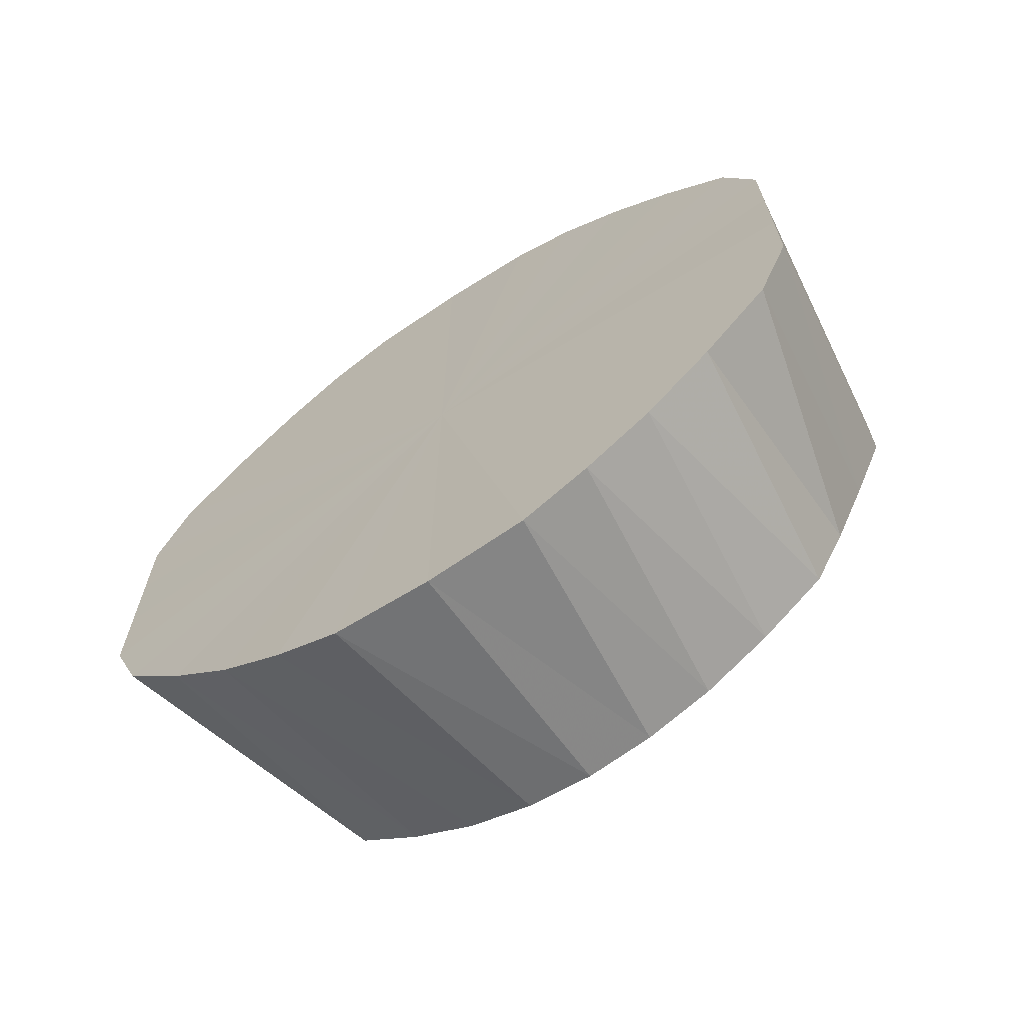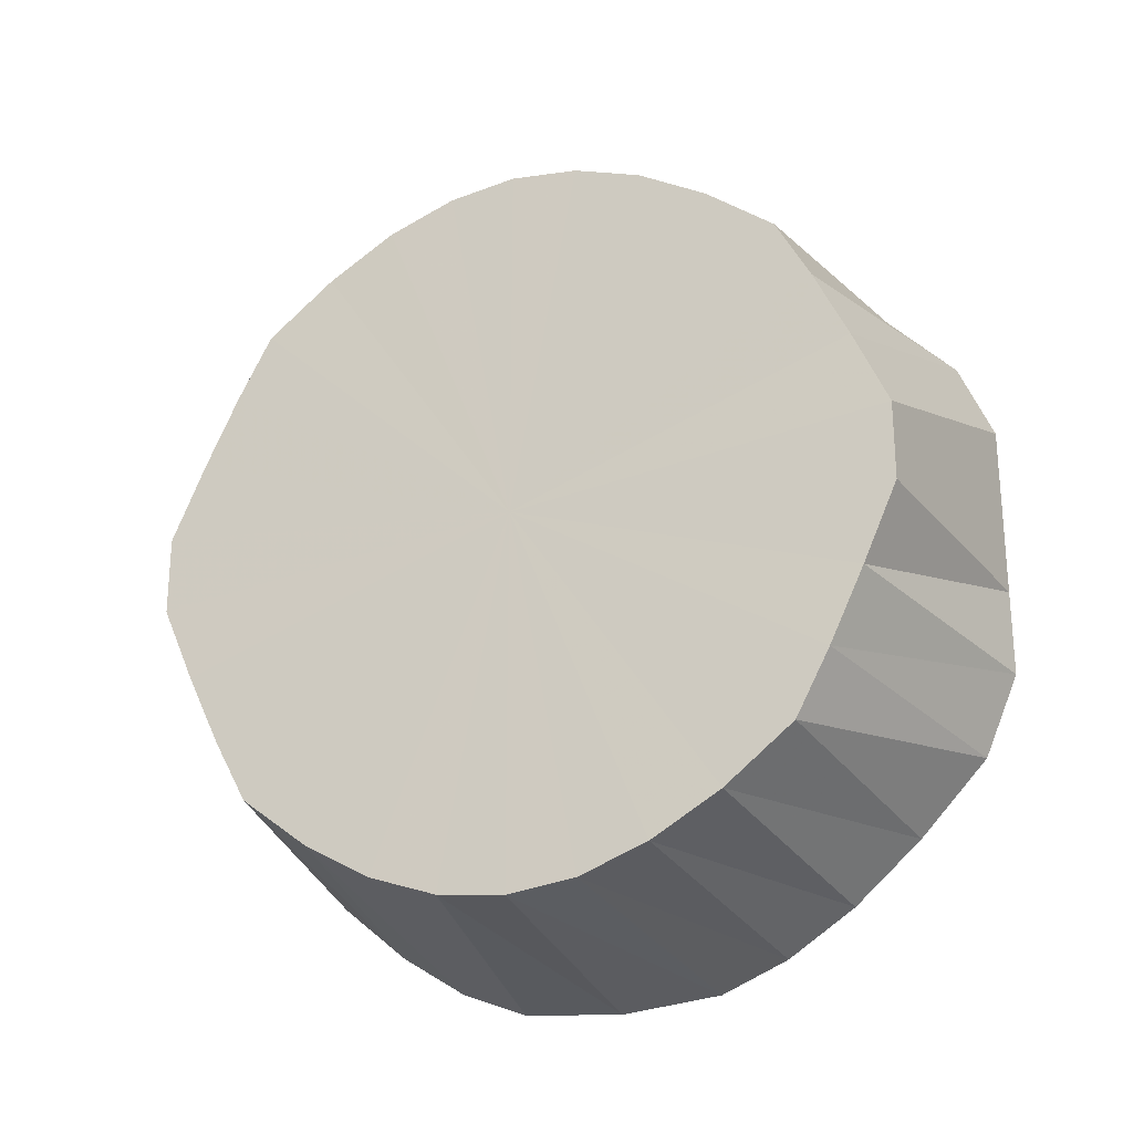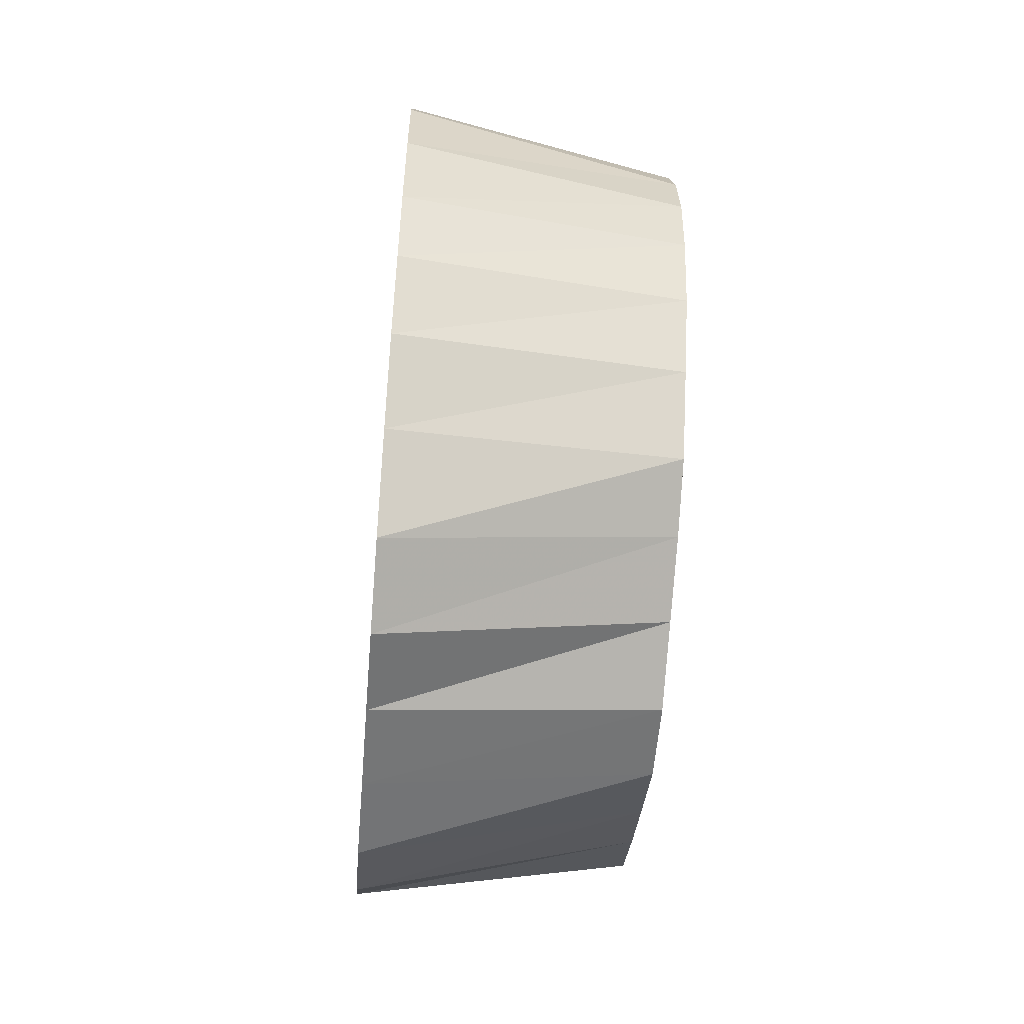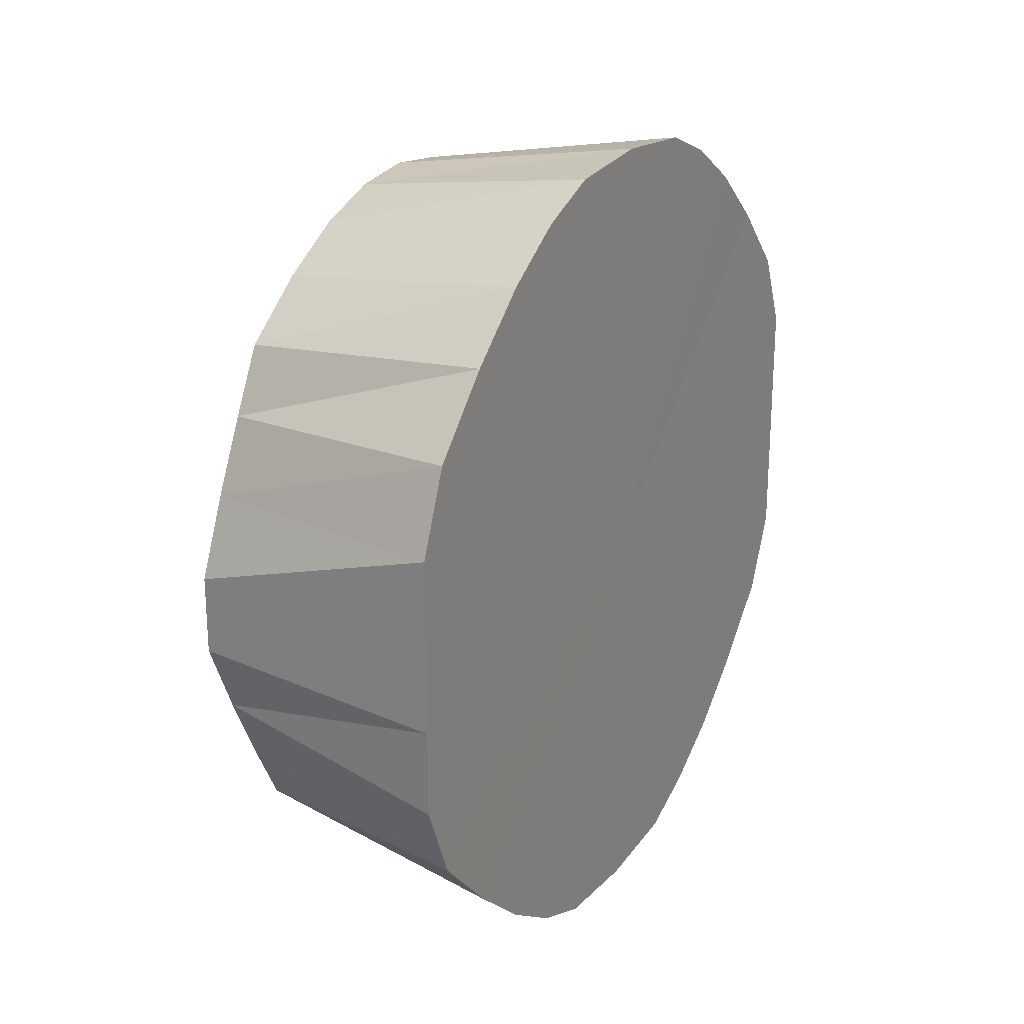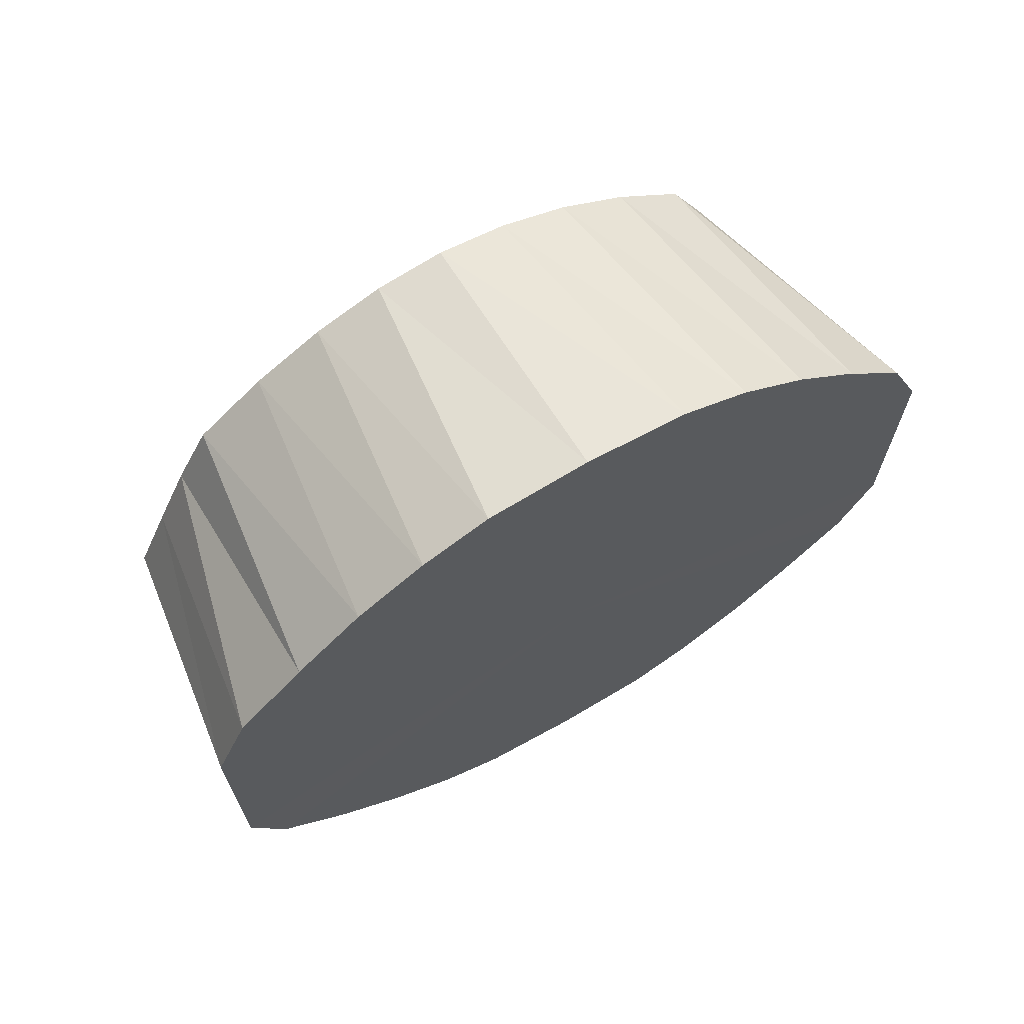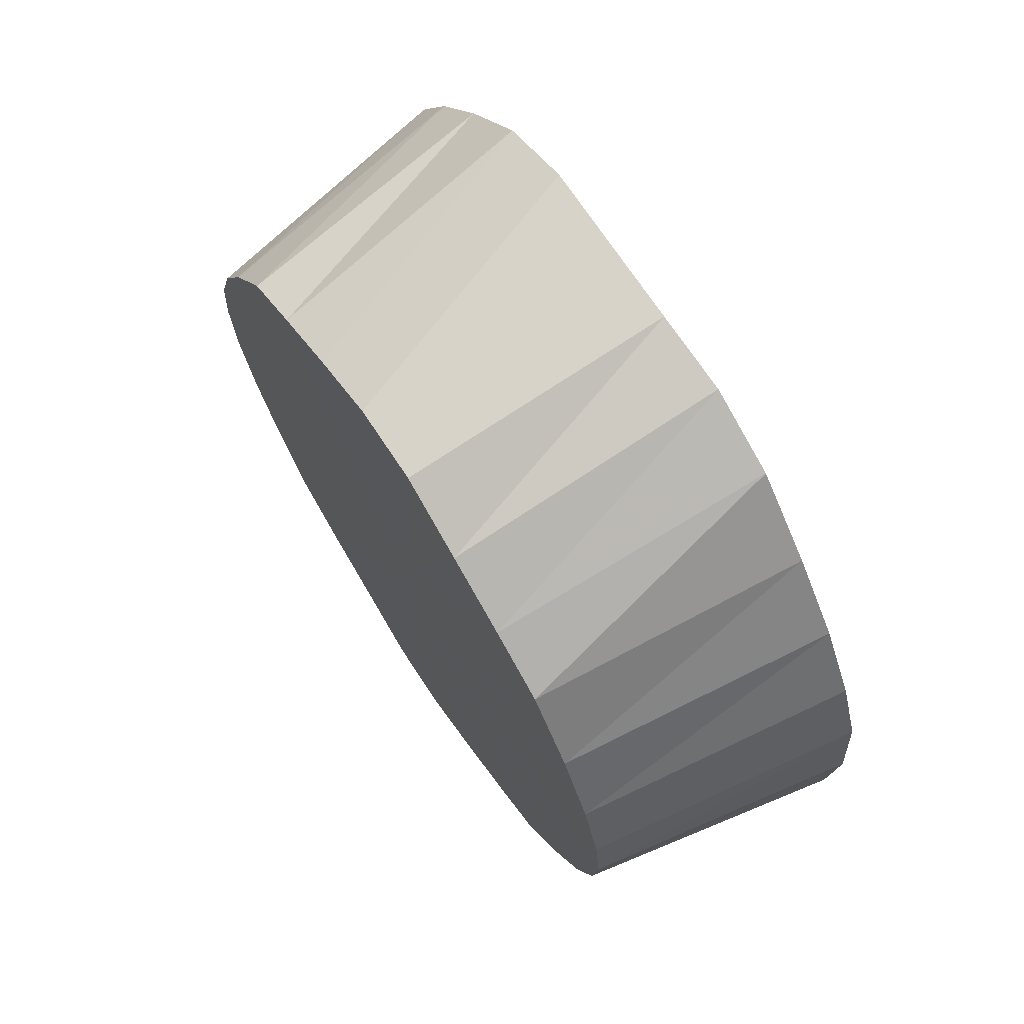
<metadata>
{"format":"obj","ext":"obj","renderer":"f3d","projection":"perspective","resolution":1024,"background":"white","views":[{"elev":-66.6,"azim":123.4,"up":"+Z"},{"elev":-24.4,"azim":-66.7,"up":"+Z"},{"elev":-56.6,"azim":175.3,"up":"+Y"},{"elev":22.8,"azim":28.9,"up":"+Z"},{"elev":68.4,"azim":60.1,"up":"+Z"},{"elev":69.6,"azim":-32.9,"up":"+Y"}]}
</metadata>
<code>
o 6735
v 2252 1885 17.23
v 2252 1885 17.23
v 2252 1885 17.22
v 2252 1885 17.23
v 2252 1885 17.22
v 2252 1885 17.22
v 2252 1885 17.22
v 2252 1885 17.23
v 2252 1885 17.11
v 2252 1885 17.22
v 2252 1885 17.22
v 2252 1885 17.2
v 2252 1885 17.18
v 2252 1885 17.05
v 2252 1885 17.04
v 2252 1885 17
v 2252 1885 17
v 2252 1885 17.16
v 2252 1885 17.18
v 2252 1885 17.02
v 2252 1885 17.04
v 2252 1885 17.14
v 2252 1885 17.12
v 2252 1885 17.1
v 2252 1885 17.1
v 2252 1885 17.12
v 2252 1885 17.08
v 2252 1885 17.21
v 2252 1885 17.23
v 2252 1885 17.22
v 2252 1885 17.22
v 2252 1885 17.2
v 2252 1885 17.21
v 2252 1885 17.19
v 2252 1885 17.18
v 2252 1885 17.21
v 2252 1885 17.17
v 2252 1885 17.16
v 2252 1885 17.17
v 2252 1885 17.14
v 2252 1885 17.15
v 2252 1885 17.12
v 2252 1885 17.12
v 2252 1885 17.15
v 2252 1885 17.1
v 2252 1885 17.1
v 2252 1885 17.07
v 2252 1885 17.08
v 2252 1885 17.07
v 2252 1885 17.05
v 2252 1885 17.05
v 2252 1885 17.03
v 2252 1885 17.04
v 2252 1885 17.05
v 2252 1885 17.01
v 2252 1885 17.02
v 2252 1885 17.01
v 2252 1885 17.01
v 2252 1885 17
v 2252 1885 16.99
v 2252 1885 17
v 2252 1885 17
v 2252 1885 16.99
v 2252 1885 17
v 2252 1885 16.99
v 2252 1885 16.99
v 2252 1885 17
v 2252 1885 16.99
v 2252 1885 17.01
v 2252 1885 17
v 2252 1885 17.01
v 2252 1885 17.02
v 2252 1885 17
v 2252 1885 17.03
v 2252 1885 17.04
v 2252 1885 17.01
v 2252 1885 17.05
v 2252 1885 17.05
v 2252 1885 17.05
v 2252 1885 17.08
v 2252 1885 17.07
v 2252 1885 17.1
v 2252 1885 17.1
v 2252 1885 17.07
v 2252 1885 17.12
v 2252 1885 17.12
v 2252 1885 17.15
v 2252 1885 17.14
v 2252 1885 17.16
v 2252 1885 17.15
v 2252 1885 17.17
v 2252 1885 17.18
v 2252 1885 17.17
v 2252 1885 17.19
v 2252 1885 17.21
v 2252 1885 17.2
v 2252 1885 17.21
v 2252 1885 17.21
v 2252 1885 17.22
v 2252 1885 17.19
v 2252 1885 17.18
v 2252 1885 17.2
v 2252 1885 17.12
v 2252 1885 17.12
v 2252 1885 17.14
v 2252 1885 17.1
v 2252 1885 17.1
v 2252 1885 17.03
v 2252 1885 17.04
v 2252 1885 17.05
v 2252 1885 16.99
v 2252 1885 17
v 2252 1885 17
v 2252 1885 17.03
v 2252 1885 17.04
v 2252 1885 17.02
v 2252 1885 17.1
v 2252 1885 17.1
v 2252 1885 17.08
v 2252 1885 17.12
v 2252 1885 17.12
v 2252 1885 17.19
v 2252 1885 17.18
v 2252 1885 17.16
v 2252 1885 17.23
v 2252 1885 17.22
v 2252 1885 17.22
v 2252 1885 17.23
v 2252 1885 17.11
v 2252 1885 17.23
v 2252 1885 17.22
v 2252 1885 17.23
v 2252 1885 17.21
v 2252 1885 17.22
v 2252 1885 17.19
v 2252 1885 17.21
v 2252 1885 17.17
v 2252 1885 17.19
v 2252 1885 17.15
v 2252 1885 17.17
v 2252 1885 17.12
v 2252 1885 17.15
v 2252 1885 17.1
v 2252 1885 17.12
v 2252 1885 17.07
v 2252 1885 17.1
v 2252 1885 17.05
v 2252 1885 17.07
v 2252 1885 17.03
v 2252 1885 17.05
v 2252 1885 17.01
v 2252 1885 17.03
v 2252 1885 17
v 2252 1885 17.01
v 2252 1885 16.99
v 2252 1885 17
v 2252 1885 16.99
v 2252 1885 16.99
f 1 2 3
f 4 1 5
f 2 6 7
f 8 7 3
f 3 7 9
f 10 11 9
f 12 13 9
f 14 15 9
f 16 17 9
f 18 19 9
f 20 21 9
f 22 23 9
f 23 24 9
f 25 26 9
f 27 25 9
f 28 5 9
f 29 5 28
f 30 4 28
f 31 28 32
f 33 30 32
f 32 28 9
f 34 33 35
f 36 32 35
f 35 32 9
f 37 34 38
f 39 38 40
f 41 37 40
f 40 38 9
f 42 41 43
f 44 40 43
f 43 40 9
f 45 42 46
f 47 45 48
f 49 48 50
f 51 47 50
f 50 48 9
f 52 51 53
f 54 50 53
f 53 50 9
f 55 52 56
f 57 56 58
f 59 55 58
f 58 56 9
f 60 59 61
f 62 58 61
f 61 58 9
f 63 60 64
f 65 61 64
f 64 61 9
f 66 63 67
f 68 67 69
f 70 66 69
f 69 67 9
f 71 70 72
f 73 69 72
f 72 69 9
f 74 71 75
f 76 72 75
f 75 72 9
f 77 74 78
f 79 78 80
f 81 77 80
f 80 78 9
f 82 81 83
f 84 80 83
f 83 80 9
f 85 82 86
f 87 85 88
f 89 88 9
f 90 88 89
f 91 87 89
f 92 89 9
f 93 89 92
f 94 91 92
f 95 94 96
f 97 96 9
f 6 95 97
f 98 96 97
f 7 97 9
f 99 97 7
f 100 101 102
f 103 104 105
f 106 107 104
f 108 109 110
f 111 112 113
f 114 115 116
f 117 118 119
f 120 121 118
f 122 123 124
f 125 126 127
f 128 129 130
f 130 129 131
f 132 129 128
f 131 129 133
f 134 129 132
f 133 129 135
f 136 129 134
f 135 129 137
f 138 129 136
f 137 129 139
f 140 129 138
f 139 129 141
f 142 129 140
f 141 129 143
f 144 129 142
f 143 129 145
f 146 129 144
f 145 129 147
f 148 129 146
f 147 129 149
f 150 129 148
f 149 129 151
f 152 129 150
f 151 129 153
f 154 129 152
f 153 129 155
f 156 129 154
f 155 129 157
f 158 129 156
f 157 129 158

</code>
